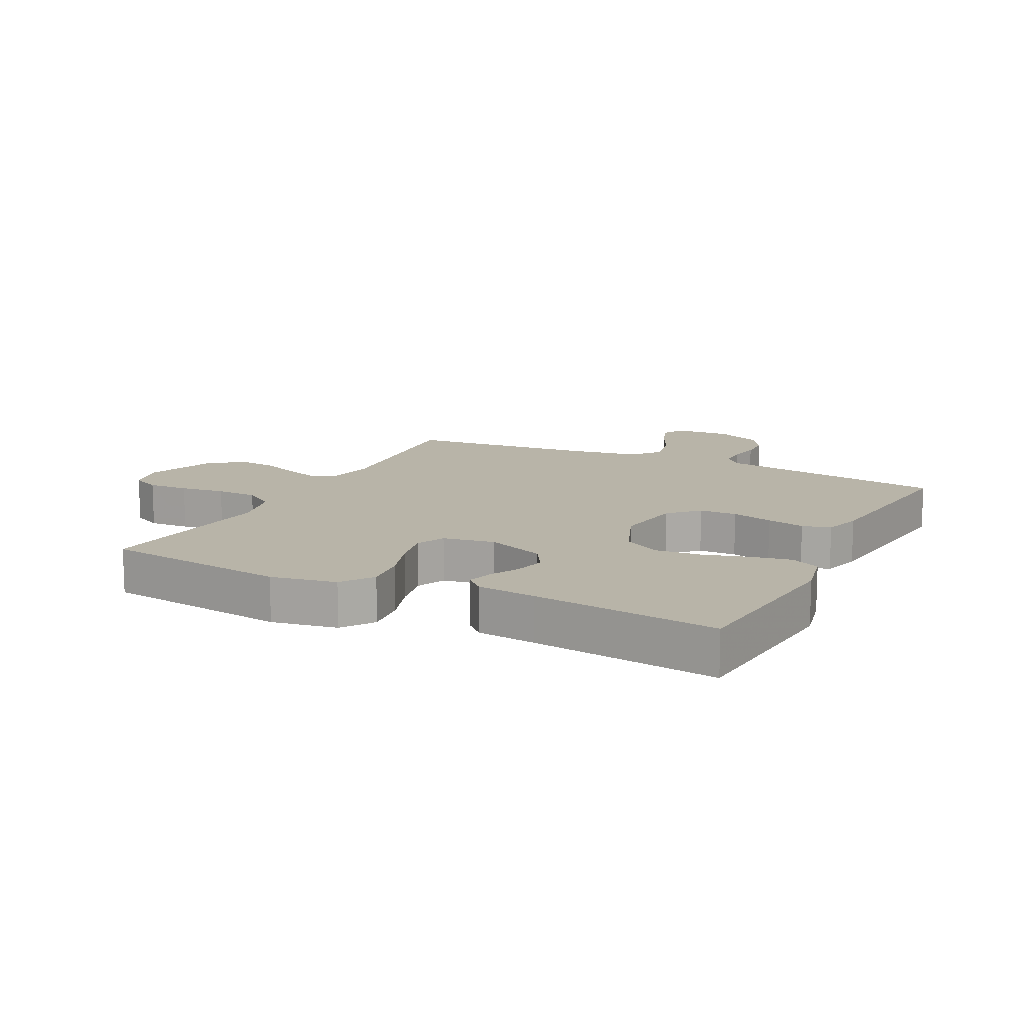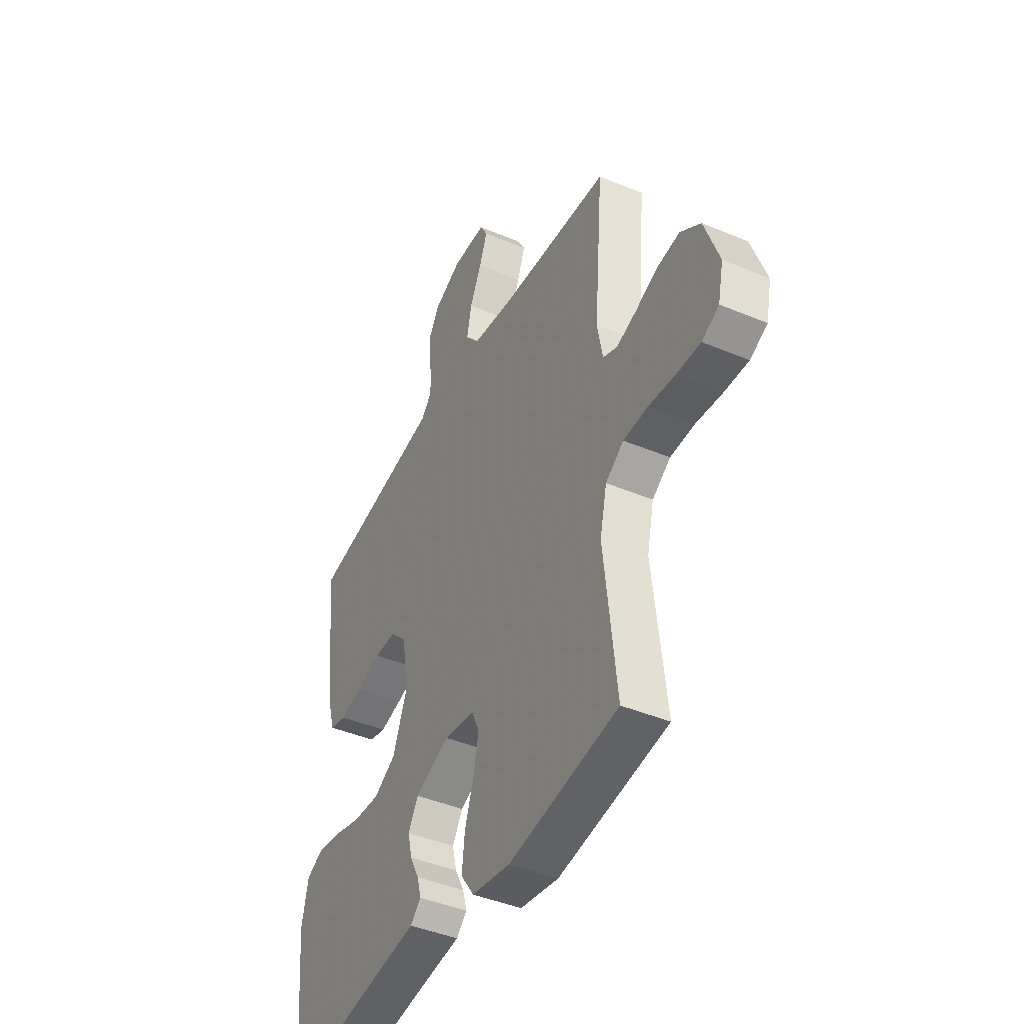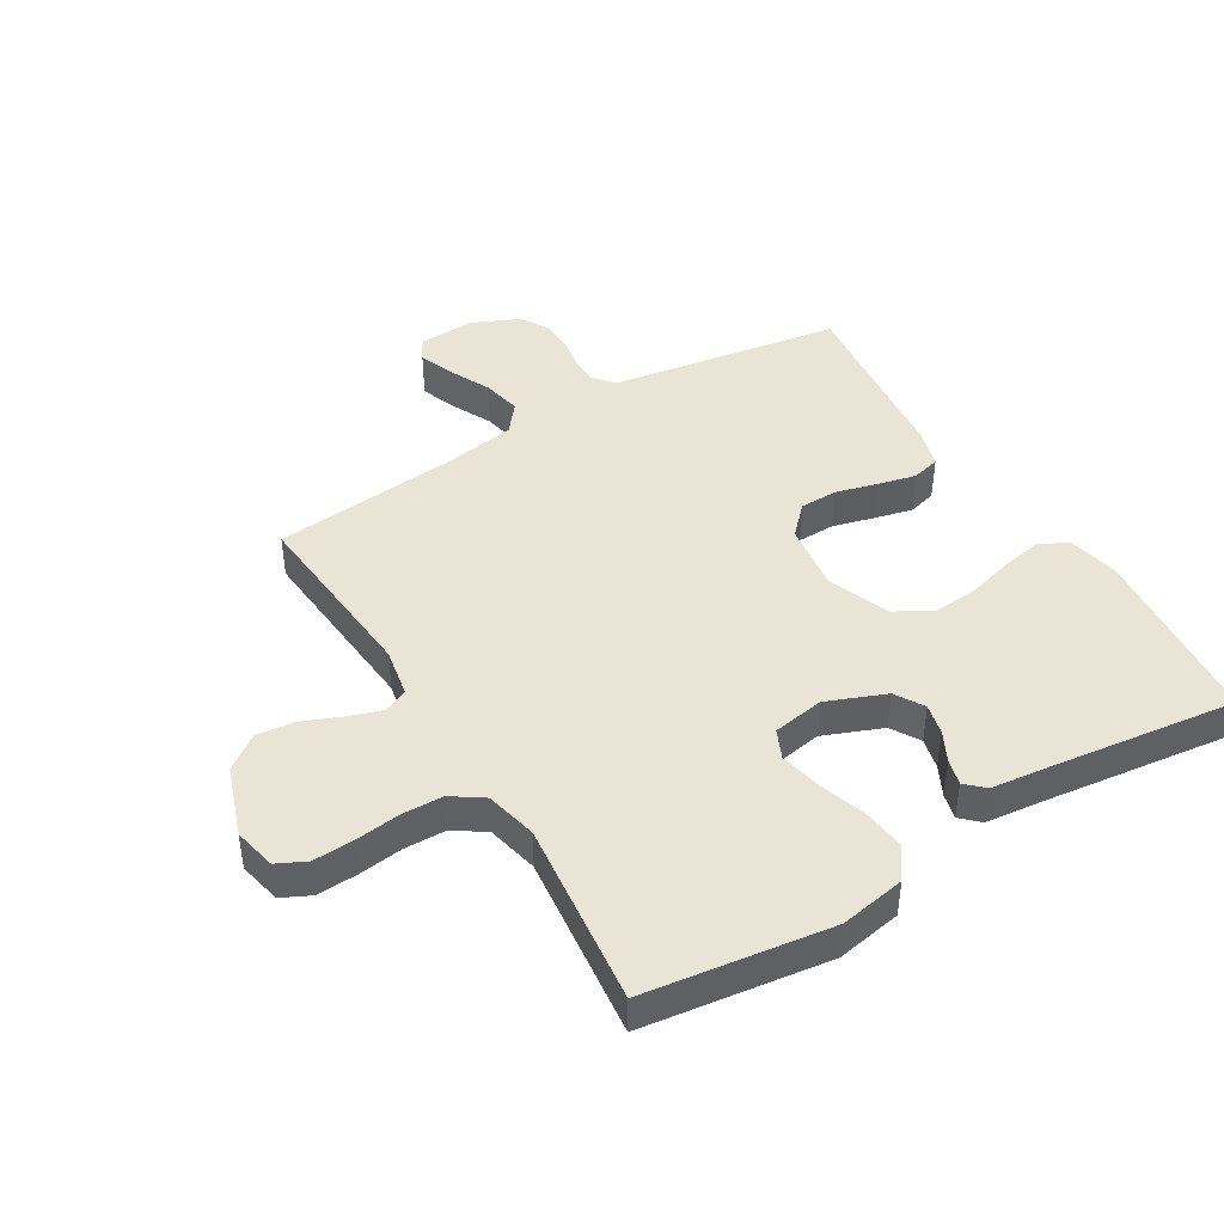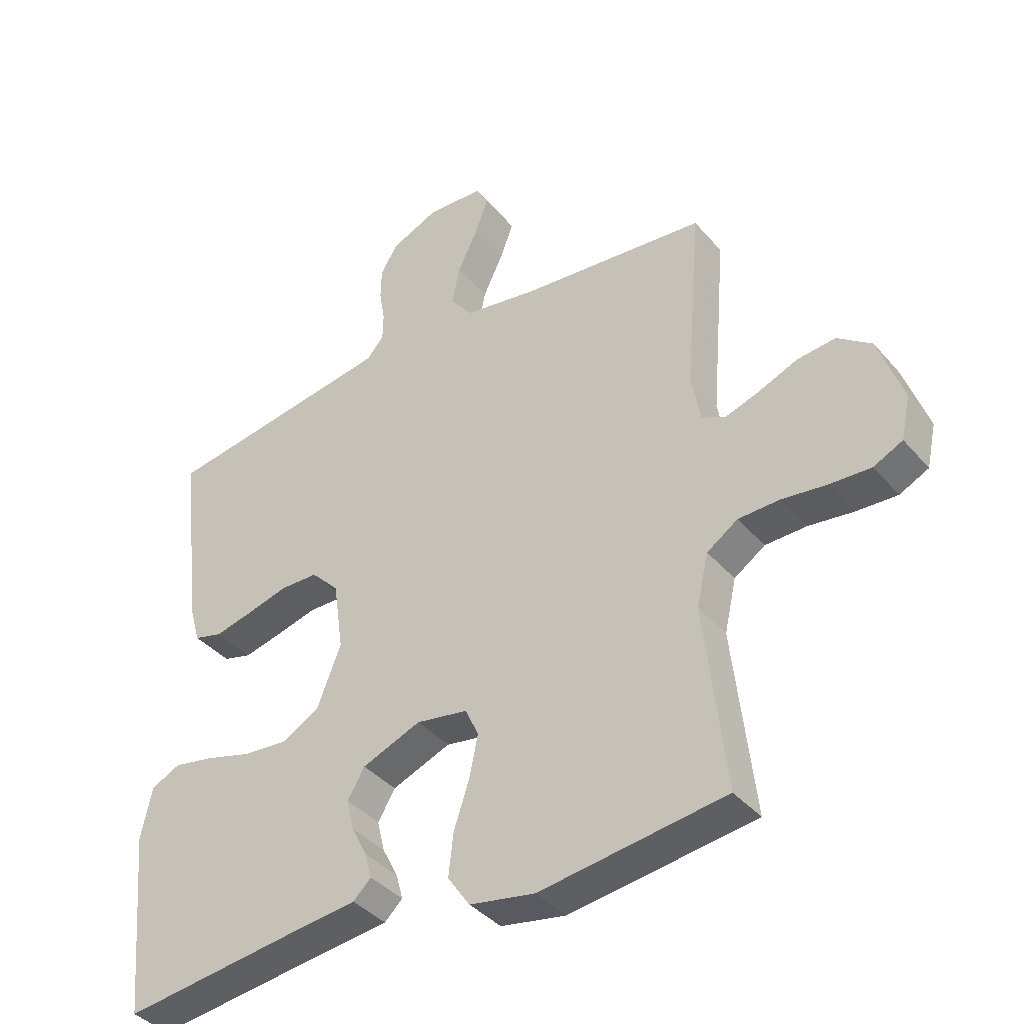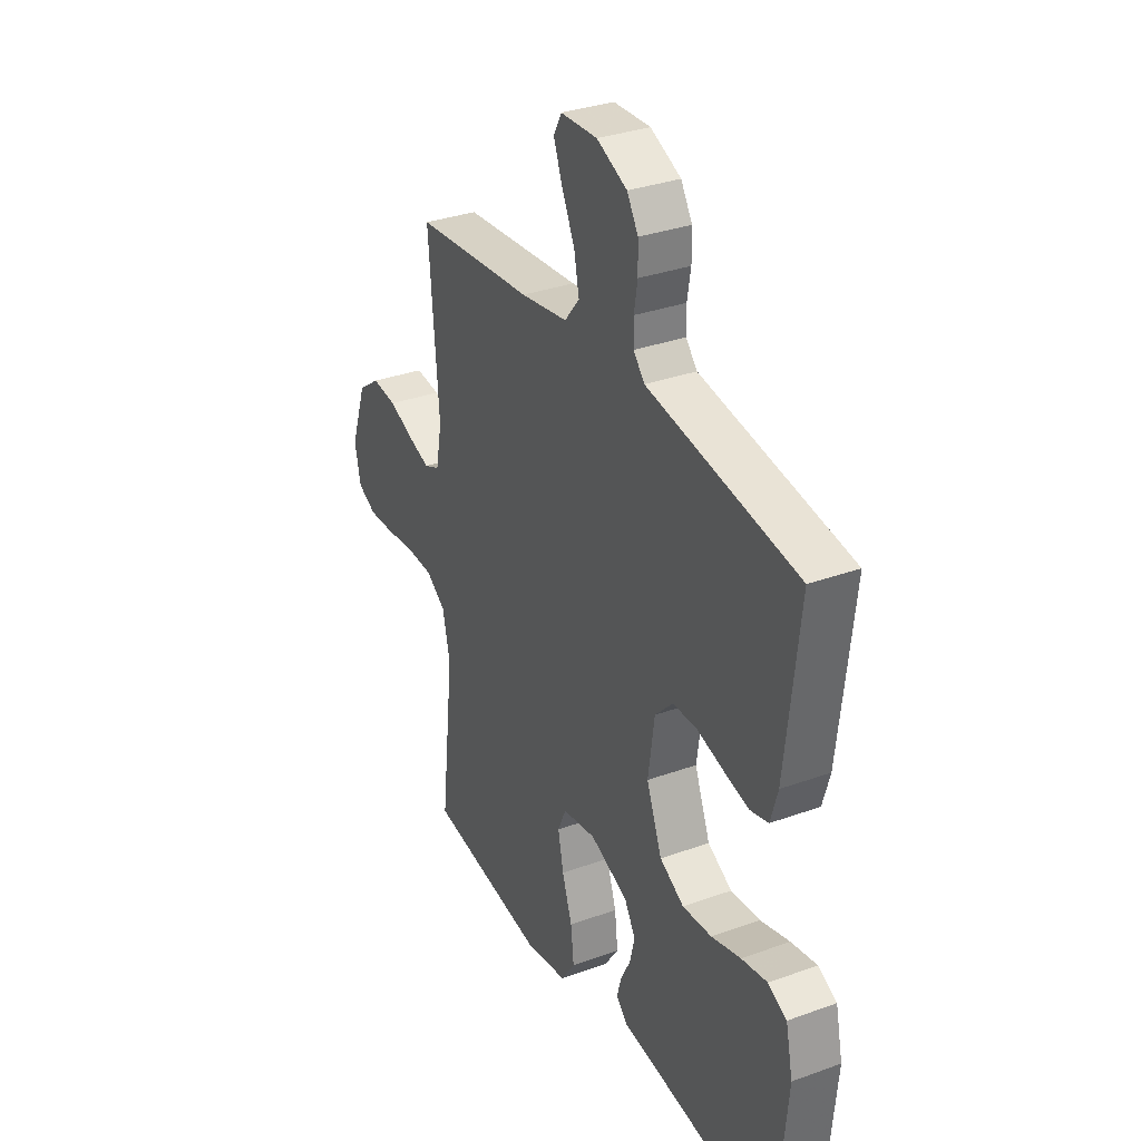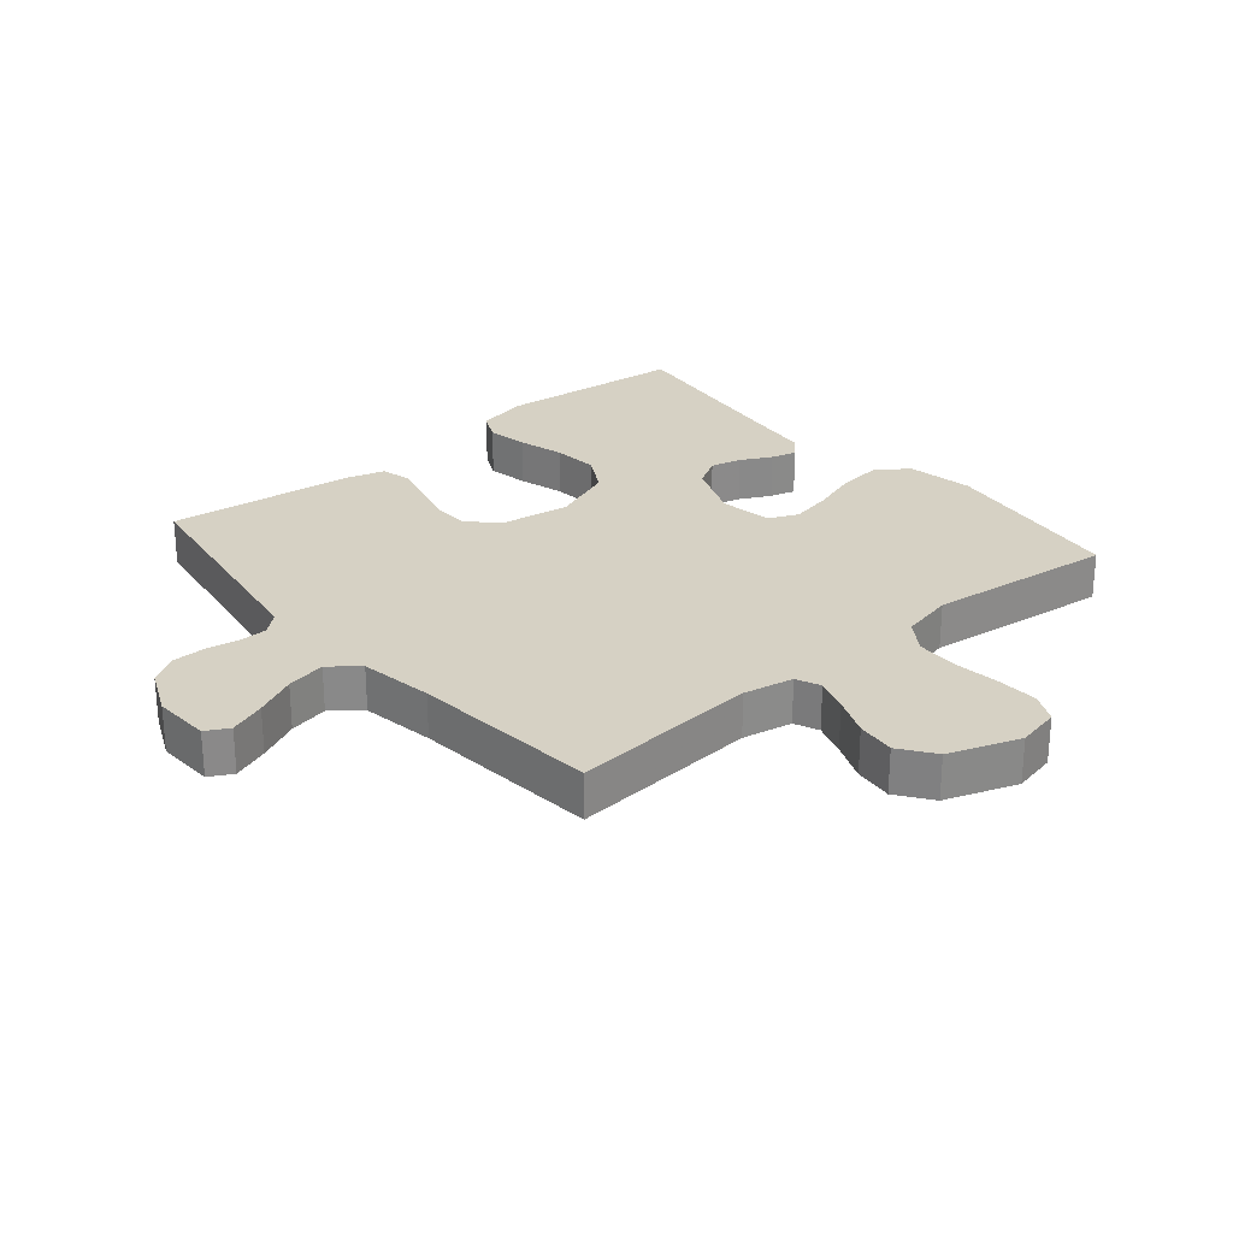
<metadata>
{"format":"obj","ext":"obj","renderer":"f3d","projection":"perspective","resolution":1024,"background":"white","views":[{"elev":13.0,"azim":-153.4,"up":"+Y"},{"elev":-43.3,"azim":63.6,"up":"+Z"},{"elev":43.9,"azim":148.9,"up":"+Y"},{"elev":-38.8,"azim":35.8,"up":"+Z"},{"elev":32.8,"azim":-116.6,"up":"+Z"},{"elev":27.0,"azim":49.9,"up":"+Y"}]}
</metadata>
<code>
v 0.5 0.07 0.5
v 0.475 0.07 0.2
v 0.49 0.07 0.12
v 0.529 0.07 0.103
v 0.583 0.07 0.121
v 0.646 0.07 0.147
v 0.708 0.07 0.154
v 0.763 0.07 0.114
v 0.803 0.07 0
v 0.788 0.07 -0.069
v 0.741 0.07 -0.092
v 0.675 0.07 -0.089
v 0.602 0.07 -0.08
v 0.535 0.07 -0.082
v 0.485 0.07 -0.116
v 0.466 0.07 -0.2
v 0.5 0.07 -0.5
v 0.2 0.07 -0.541
v 0.094 0.07 -0.522
v 0.058 0.07 -0.47
v 0.066 0.07 -0.401
v 0.091 0.07 -0.326
v 0.105 0.07 -0.259
v 0.084 0.07 -0.212
v 0 0.07 -0.198
v -0.095 0.07 -0.236
v -0.123 0.07 -0.283
v -0.111 0.07 -0.333
v -0.086 0.07 -0.382
v -0.075 0.07 -0.423
v -0.104 0.07 -0.451
v -0.2 0.07 -0.462
v -0.5 0.07 -0.5
v -0.528 0.07 -0.2
v -0.51 0.07 -0.117
v -0.463 0.07 -0.094
v -0.398 0.07 -0.106
v -0.324 0.07 -0.127
v -0.251 0.07 -0.133
v -0.19 0.07 -0.099
v -0.151 0.07 0
v -0.167 0.07 0.112
v -0.212 0.07 0.158
v -0.273 0.07 0.159
v -0.34 0.07 0.141
v -0.402 0.07 0.126
v -0.448 0.07 0.138
v -0.466 0.07 0.2
v -0.5 0.07 0.5
v -0.2 0.07 0.548
v -0.125 0.07 0.56
v -0.097 0.07 0.592
v -0.096 0.07 0.637
v -0.105 0.07 0.689
v -0.104 0.07 0.741
v -0.076 0.07 0.787
v 0 0.07 0.821
v 0.092 0.07 0.817
v 0.112 0.07 0.78
v 0.09 0.07 0.722
v 0.058 0.07 0.656
v 0.045 0.07 0.593
v 0.082 0.07 0.547
v 0.2 0.07 0.528
v 0.5 0 0.5
v 0.475 0 0.2
v 0.49 0 0.12
v 0.529 0 0.103
v 0.583 0 0.121
v 0.646 0 0.147
v 0.708 0 0.154
v 0.763 0 0.114
v 0.803 0 0
v 0.788 0 -0.069
v 0.741 0 -0.092
v 0.675 0 -0.089
v 0.602 0 -0.08
v 0.535 0 -0.082
v 0.485 0 -0.116
v 0.466 0 -0.2
v 0.5 0 -0.5
v 0.2 0 -0.541
v 0.094 0 -0.522
v 0.058 0 -0.47
v 0.066 0 -0.401
v 0.091 0 -0.326
v 0.105 0 -0.259
v 0.084 0 -0.212
v 0 0 -0.198
v -0.095 0 -0.236
v -0.123 0 -0.283
v -0.111 0 -0.333
v -0.086 0 -0.382
v -0.075 0 -0.423
v -0.104 0 -0.451
v -0.2 0 -0.462
v -0.5 0 -0.5
v -0.528 0 -0.2
v -0.51 0 -0.117
v -0.463 0 -0.094
v -0.398 0 -0.106
v -0.324 0 -0.127
v -0.251 0 -0.133
v -0.19 0 -0.099
v -0.151 0 0
v -0.167 0 0.112
v -0.212 0 0.158
v -0.273 0 0.159
v -0.34 0 0.141
v -0.402 0 0.126
v -0.448 0 0.138
v -0.466 0 0.2
v -0.5 0 0.5
v -0.2 0 0.548
v -0.125 0 0.56
v -0.097 0 0.592
v -0.096 0 0.637
v -0.105 0 0.689
v -0.104 0 0.741
v -0.076 0 0.787
v 0 0 0.821
v 0.092 0 0.817
v 0.112 0 0.78
v 0.09 0 0.722
v 0.058 0 0.656
v 0.045 0 0.593
v 0.082 0 0.547
v 0.2 0 0.528
f 58 59 60 61
f 56 57 58 61
f 56 61 62
f 53 54 55 56
f 52 53 56 62
f 51 52 62 63
f 47 48 49 50
f 44 45 46 47
f 44 47 50 51
f 35 36 37 38
f 35 38 39
f 32 33 34 35
f 32 35 39
f 31 32 39 40
f 28 29 30 31
f 27 28 31 40
f 19 20 21 22
f 19 22 23
f 16 17 18 19
f 15 16 19 23
f 14 15 23 24
f 10 11 12 13
f 10 13 14
f 9 10 14
f 5 6 7 8
f 4 5 8 9
f 64 1 2
f 64 2 3
f 63 64 3
f 43 44 51 63
f 42 43 63 3
f 41 42 3 4
f 26 27 40 41
f 25 26 41 4
f 14 24 25
f 4 9 14 25
f 125 124 123 122
f 125 122 121 120
f 126 125 120
f 120 119 118 117
f 126 120 117 116
f 127 126 116 115
f 114 113 112 111
f 111 110 109 108
f 115 114 111 108
f 102 101 100 99
f 103 102 99
f 99 98 97 96
f 103 99 96
f 104 103 96 95
f 95 94 93 92
f 104 95 92 91
f 86 85 84 83
f 87 86 83
f 83 82 81 80
f 87 83 80 79
f 88 87 79 78
f 77 76 75 74
f 78 77 74
f 78 74 73
f 72 71 70 69
f 73 72 69 68
f 66 65 128
f 67 66 128
f 67 128 127
f 127 115 108 107
f 67 127 107 106
f 68 67 106 105
f 105 104 91 90
f 68 105 90 89
f 89 88 78
f 89 78 73 68
f 1 65 66 2
f 2 66 67 3
f 3 67 68 4
f 4 68 69 5
f 5 69 70 6
f 6 70 71 7
f 7 71 72 8
f 8 72 73 9
f 9 73 74 10
f 10 74 75 11
f 11 75 76 12
f 12 76 77 13
f 13 77 78 14
f 14 78 79 15
f 15 79 80 16
f 16 80 81 17
f 17 81 82 18
f 18 82 83 19
f 19 83 84 20
f 20 84 85 21
f 21 85 86 22
f 22 86 87 23
f 23 87 88 24
f 24 88 89 25
f 25 89 90 26
f 26 90 91 27
f 27 91 92 28
f 28 92 93 29
f 29 93 94 30
f 30 94 95 31
f 31 95 96 32
f 32 96 97 33
f 33 97 98 34
f 34 98 99 35
f 35 99 100 36
f 36 100 101 37
f 37 101 102 38
f 38 102 103 39
f 39 103 104 40
f 40 104 105 41
f 41 105 106 42
f 42 106 107 43
f 43 107 108 44
f 44 108 109 45
f 45 109 110 46
f 46 110 111 47
f 47 111 112 48
f 48 112 113 49
f 49 113 114 50
f 50 114 115 51
f 51 115 116 52
f 52 116 117 53
f 53 117 118 54
f 54 118 119 55
f 55 119 120 56
f 56 120 121 57
f 57 121 122 58
f 58 122 123 59
f 59 123 124 60
f 60 124 125 61
f 61 125 126 62
f 62 126 127 63
f 63 127 128 64
f 64 128 65 1

</code>
